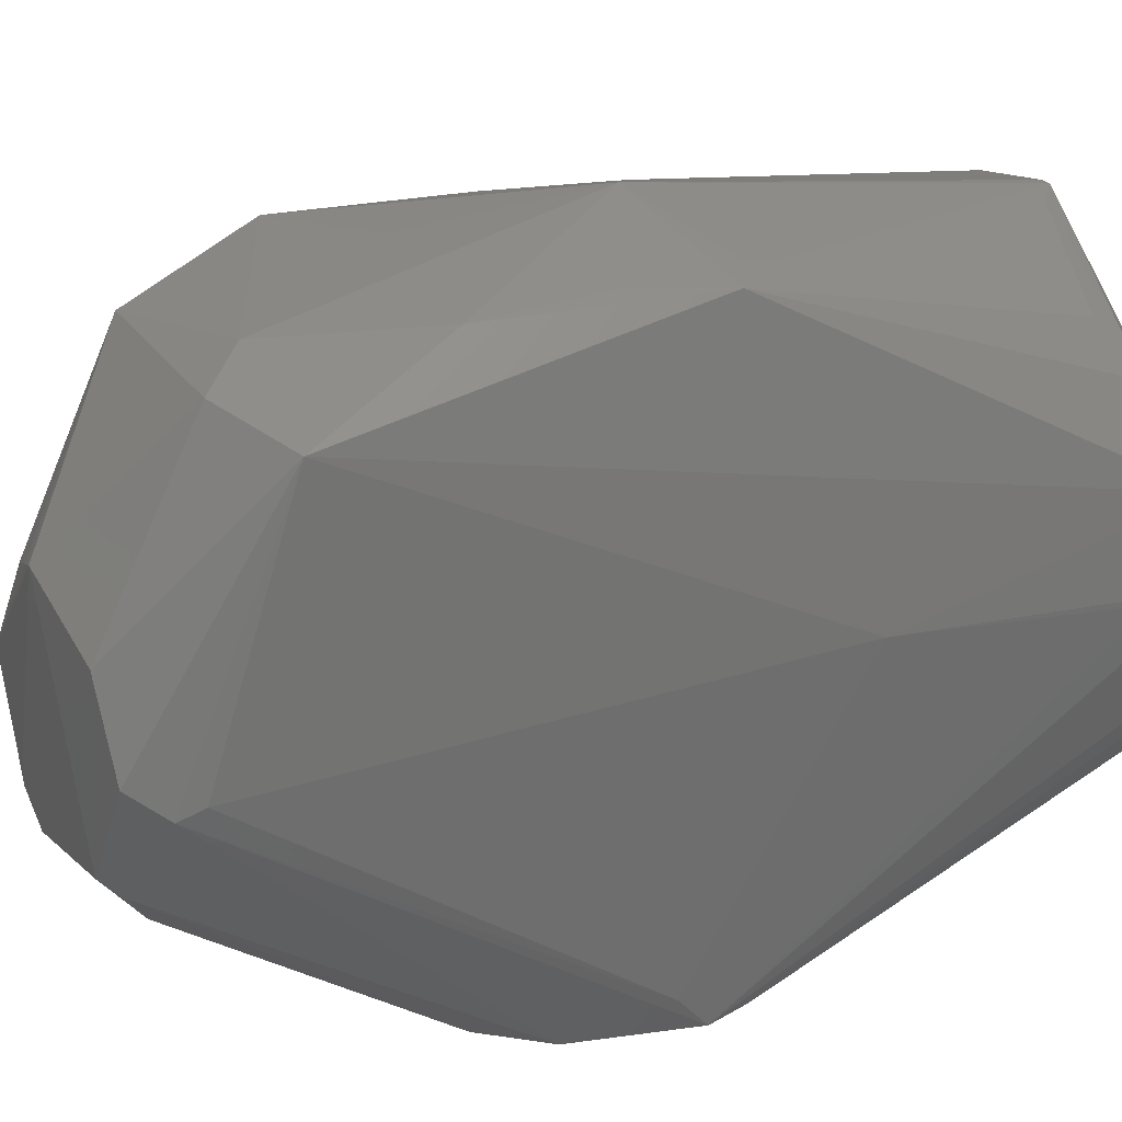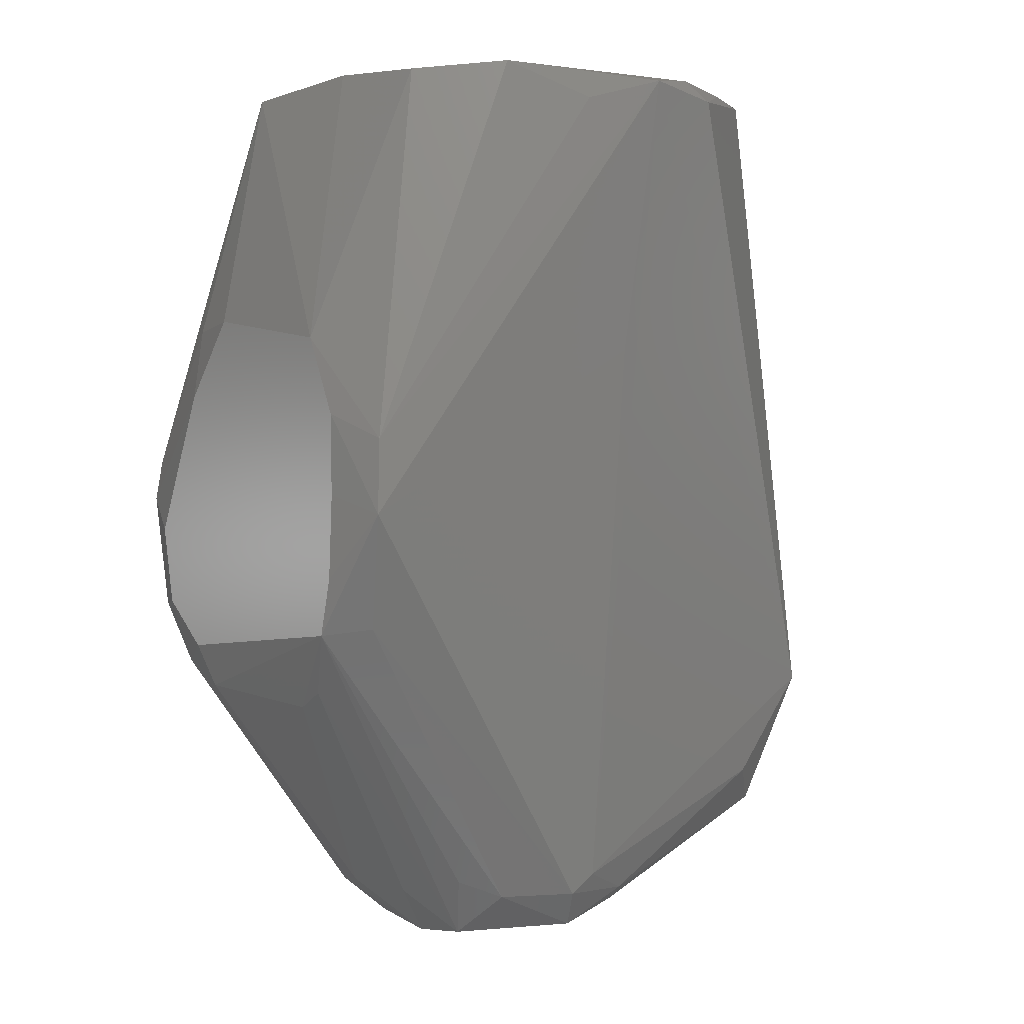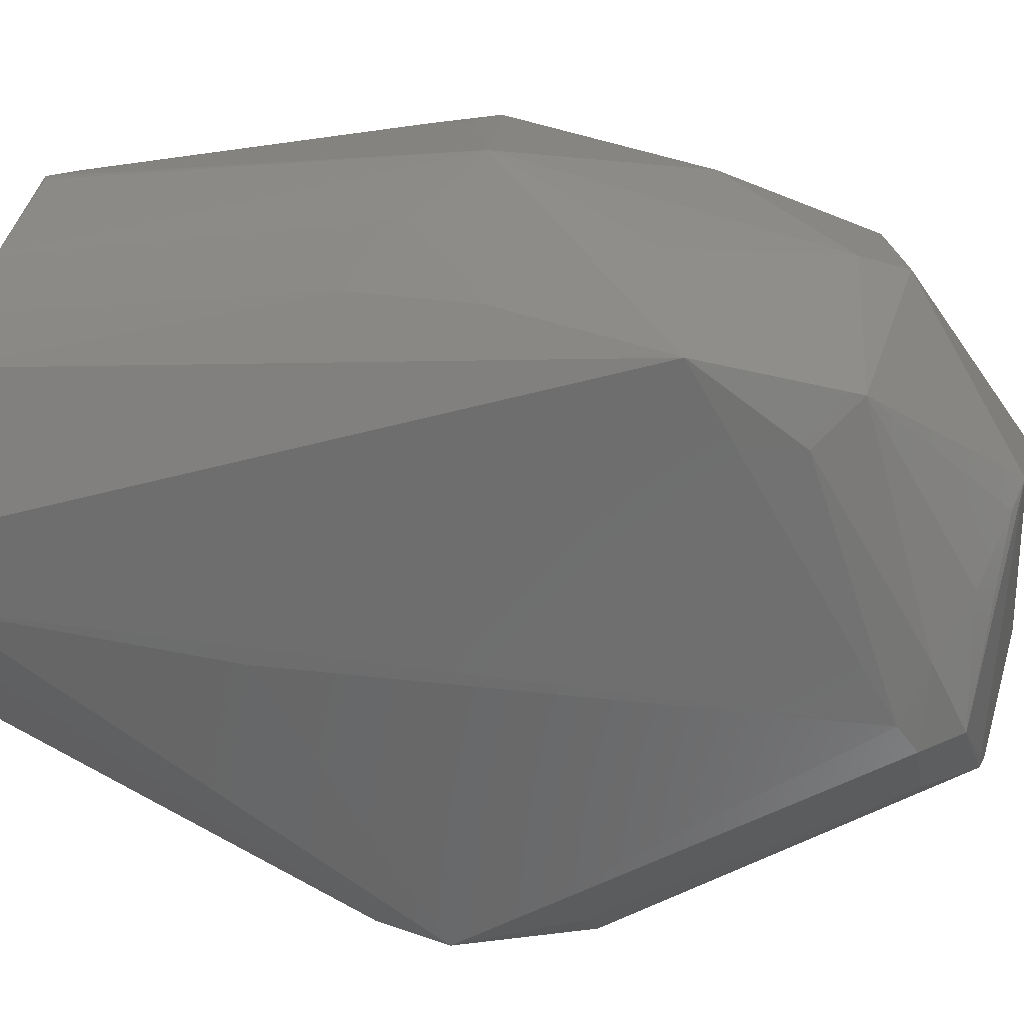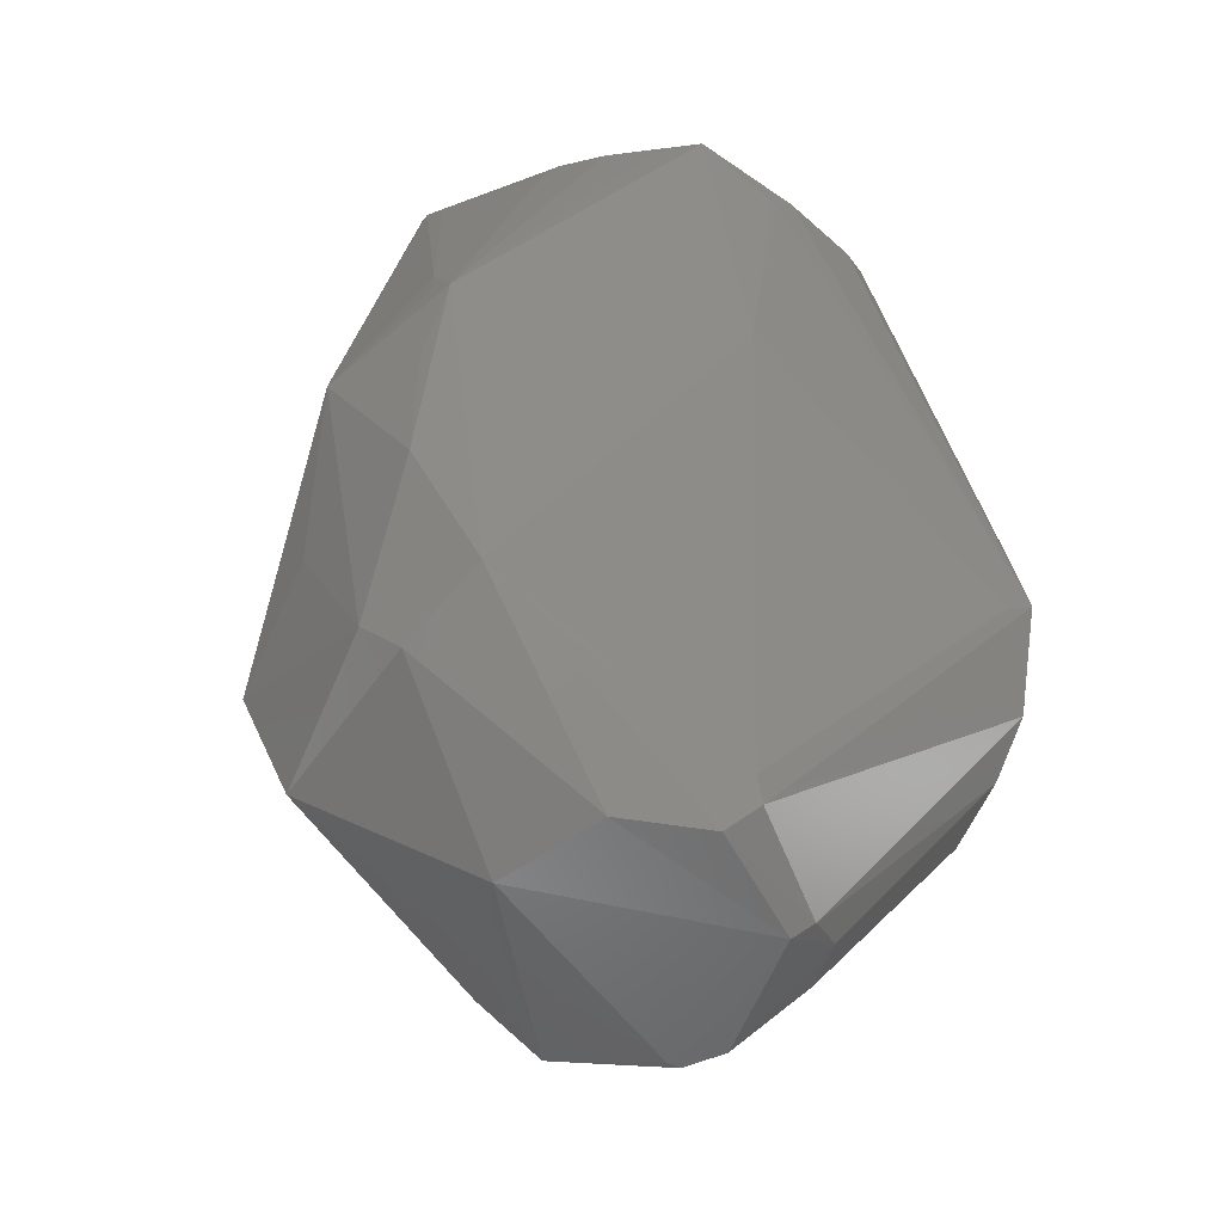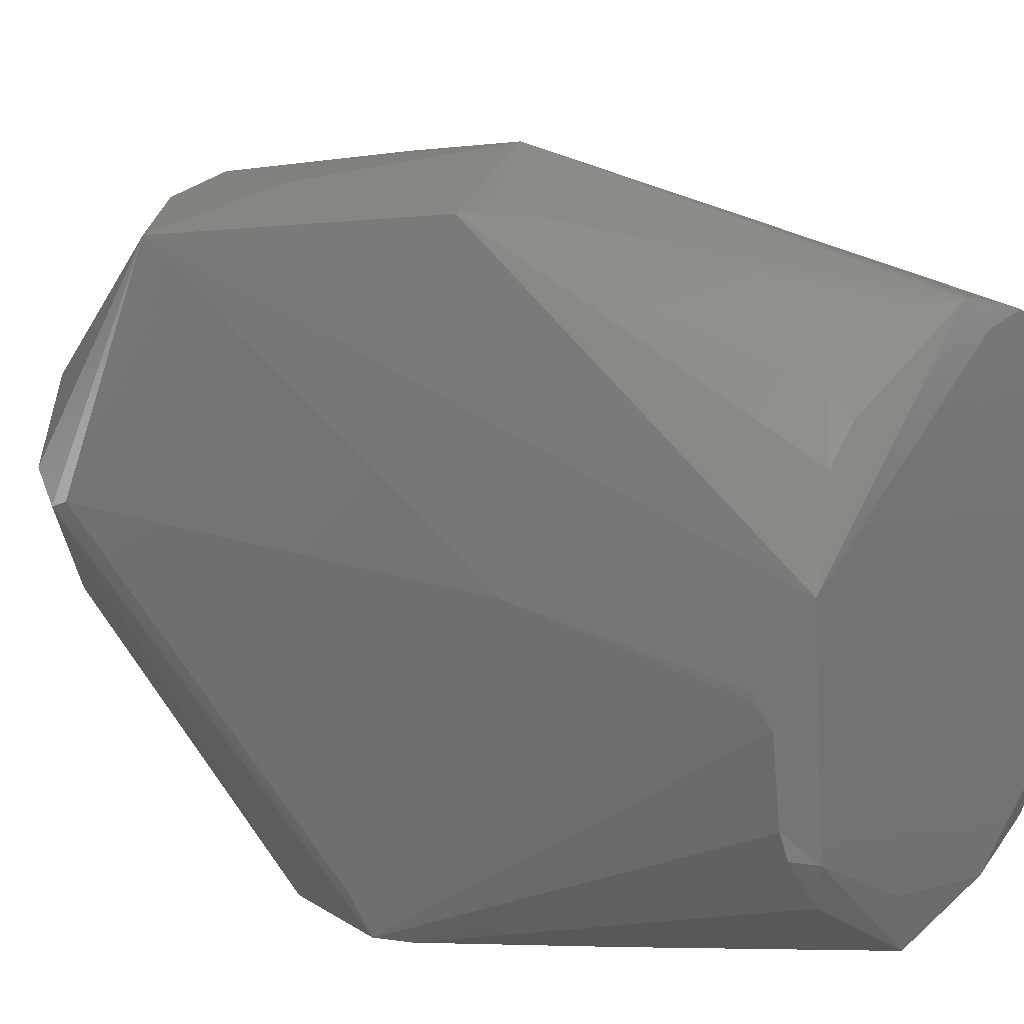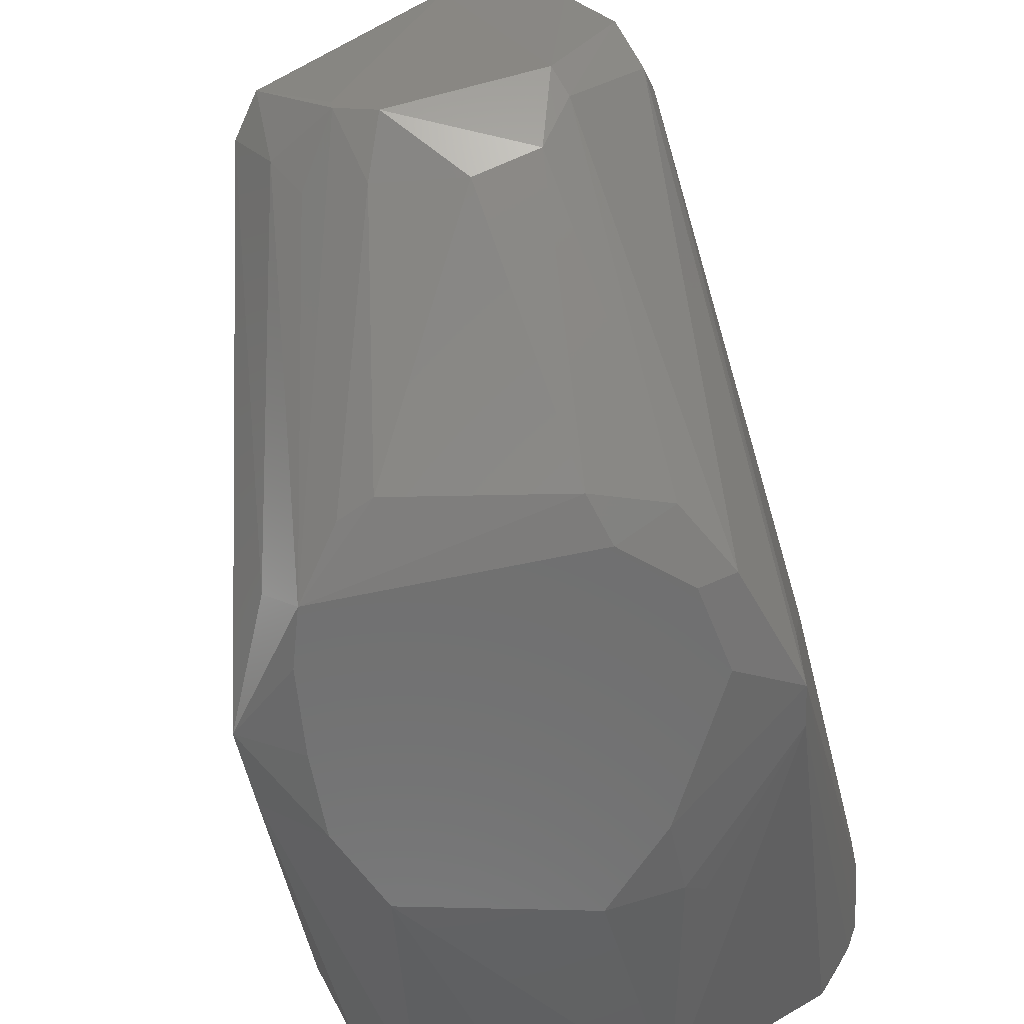
<metadata>
{"format":"stl","ext":"stl","renderer":"f3d","projection":"perspective","resolution":1024,"background":"white","views":[{"elev":30.6,"azim":62.6,"up":"+Z"},{"elev":-1.4,"azim":-126.9,"up":"+Y"},{"elev":35.0,"azim":-72.7,"up":"+Z"},{"elev":-51.9,"azim":53.3,"up":"+Y"},{"elev":17.1,"azim":124.6,"up":"+Z"},{"elev":-61.2,"azim":8.7,"up":"+Z"}]}
</metadata>
<code>
# stl→obj: 98 verts, 192 faces
v -0.04344 0.0687 0.05938
v -0.04543 0.07034 0.04644
v -0.02594 -0.03312 0.09629
v -0.04216 0.072 0.05529
v -0.04019 0.02476 0.04309
v -0.03778 -0.003889 -0.005439
v -0.03689 0.008141 -0.004649
v 0.02202 0.01792 0.09899
v 0.003459 0.07159 0.09125
v 0.004747 0.003269 0.1054
v 0.02282 0.01141 0.09999
v -0.01897 -0.05596 0.09059
v 0.006844 -0.0493 0.09629
v 0.01205 -0.056 0.09242
v -0.03625 0.072 0.02113
v 0.002188 0.07108 0.09139
v -0.02037 -0.004213 0.09602
v -0.0075 0.01123 0.0995
v -0.0191 0.01648 0.09378
v 0.01329 -0.03295 -0.006
v -0.01328 -0.03552 -0.004272
v -0.0251 -0.0233 -0.008
v 0.01153 0.0708 0.002107
v -0.02152 0.02521 -0.008
v -0.01029 0.072 0.005331
v -0.02886 -0.06559 0.0451
v -0.005521 -0.02445 0.09999
v 0.02856 -0.06502 0.04675
v 0.03991 0.02405 0.05154
v 0.02586 -0.04931 0.08959
v 0.03755 -0.004103 0.0008565
v 0.02038 -0.02598 0.09899
v -0.0248 -0.05006 0.08455
v -0.02528 -0.069 0.05403
v -0.03625 0.072 0.03006
v -0.04218 0.06645 0.03384
v -0.02608 0.07078 0.008787
v -0.01325 0.072 0.08682
v -0.003502 0.072 0.08594
v -0.02274 0.06735 0.08344
v 0.007506 0.068 0.09071
v 0.02623 0.068 0.0796
v 0.02527 0.06394 0.082
v 0.03234 0.068 0.07465
v 0.03795 0.0004442 -0.004828
v 0.04049 0.06846 0.02557
v 0.04207 0.068 0.03003
v 0.04393 0.06761 0.04399
v 0.0275 0.00833 0.09921
v 0.03773 0.06748 0.06849
v 0.04219 0.072 0.06165
v 0.04371 0.06451 0.04843
v 0.01571 -0.076 0.03135
v -0.006628 -0.076 0.02427
v 0.01347 -0.069 0.02108
v 0.01761 -0.07267 0.02827
v 0.02451 -0.07452 0.04971
v -0.01297 -0.076 0.02759
v -0.01853 -0.03293 -0.004534
v -0.02775 0.01245 -0.008
v 0.02451 -0.02902 -0.004633
v 0.03097 -0.01872 -0.006
v 0.0256 -0.01829 -0.008
v 0.004036 -0.0678 0.01739
v 0.00703 0.03035 -0.008
v 0.01834 0.02957 -0.006
v 0.01762 0.01793 -0.008
v -0.02267 -0.069 0.03006
v -0.02459 -0.07453 0.04292
v -0.01541 -0.0727 0.06015
v -0.004069 -0.07517 0.06641
v -0.02847 -0.06871 0.04099
v 0.02755 -0.069 0.04507
v 0.01797 -0.07476 0.0633
v -0.01323 -0.076 0.02983
v 0.0005856 -0.076 0.06891
v -0.03042 0.072 0.07792
v -0.005159 0.01945 0.09899
v 0.01624 0.072 0.01243
v 0.03722 0.007137 -0.004033
v 0.03546 0.07028 0.01766
v 0.04377 0.0644 0.04727
v 0.02218 -0.005311 0.09999
v 0.03828 0.072 0.02512
v -0.02745 -0.01416 -0.008
v 0.01595 -0.02597 -0.008
v 0.01162 0.02339 -0.008
v 0.02856 -0.005356 -0.008
v -0.009209 -0.06843 0.01871
v -0.03055 -0.02224 -0.00166
v -0.01856 -0.06639 0.02386
v -0.03622 0.072 0.06801
v 0.02102 0.03139 -0.004511
v 0.03474 0.072 0.0269
v -0.02815 -0.0006485 -0.008
v -0.02408 0.01294 -0.008
v 0.01107 0.02478 -0.008
v -0.01934 0.02288 -0.008
f 1 2 3
f 4 2 1
f 5 2 6
f 7 6 2
f 8 9 10
f 8 10 11
f 12 13 3
f 12 14 13
f 15 2 4
f 16 10 9
f 17 18 19
f 17 3 10
f 17 10 18
f 20 21 22
f 23 24 25
f 26 3 2
f 26 2 5
f 26 5 6
f 27 10 3
f 27 13 10
f 27 3 13
f 28 29 30
f 28 31 29
f 32 10 13
f 32 13 14
f 32 14 30
f 33 12 3
f 33 34 12
f 33 3 26
f 33 26 34
f 35 4 25
f 35 25 15
f 35 15 4
f 36 7 2
f 36 2 15
f 36 15 7
f 37 24 7
f 37 7 15
f 37 25 24
f 37 15 25
f 38 9 39
f 38 16 9
f 38 10 16
f 38 40 19
f 38 19 18
f 41 9 8
f 42 43 44
f 42 9 41
f 42 41 43
f 45 46 47
f 45 47 48
f 49 50 44
f 49 32 30
f 49 8 11
f 49 11 10
f 49 44 43
f 49 41 8
f 49 43 41
f 51 30 29
f 51 29 52
f 51 49 30
f 51 50 49
f 51 52 48
f 51 44 50
f 51 9 42
f 51 42 44
f 51 39 9
f 51 38 39
f 53 54 55
f 53 55 56
f 53 56 57
f 53 58 54
f 59 58 22
f 59 22 21
f 60 7 24
f 60 6 7
f 61 55 20
f 61 62 56
f 61 56 55
f 63 62 61
f 64 55 54
f 64 20 55
f 64 21 20
f 65 66 67
f 65 24 23
f 65 23 66
f 68 58 69
f 70 12 34
f 70 34 69
f 70 71 12
f 70 69 71
f 72 26 6
f 72 68 69
f 72 69 34
f 72 34 26
f 73 56 62
f 73 62 45
f 73 57 56
f 73 31 28
f 73 45 31
f 73 30 57
f 73 28 30
f 74 53 57
f 74 57 30
f 74 30 14
f 75 69 58
f 76 74 14
f 76 14 12
f 76 12 71
f 76 53 74
f 76 71 69
f 76 69 75
f 76 58 53
f 76 75 58
f 77 38 4
f 77 40 38
f 77 1 3
f 77 3 17
f 77 19 40
f 77 17 19
f 78 18 10
f 78 10 38
f 78 38 18
f 79 23 25
f 80 67 66
f 80 45 67
f 80 23 81
f 80 81 46
f 80 46 45
f 82 31 45
f 82 29 31
f 82 52 29
f 82 48 52
f 82 45 48
f 83 10 32
f 83 49 10
f 83 32 49
f 84 48 47
f 84 51 48
f 84 47 46
f 84 46 81
f 84 81 23
f 84 23 79
f 85 22 6
f 86 20 22
f 86 22 87
f 86 61 20
f 86 63 61
f 88 67 45
f 88 87 67
f 88 45 62
f 88 62 63
f 88 63 86
f 88 86 87
f 89 21 64
f 89 64 54
f 89 59 21
f 89 54 58
f 89 58 59
f 90 6 22
f 90 22 68
f 90 72 6
f 90 68 72
f 91 22 58
f 91 58 68
f 91 68 22
f 92 4 1
f 92 1 77
f 92 77 4
f 93 66 23
f 93 80 66
f 93 23 80
f 94 38 51
f 94 51 84
f 94 4 38
f 94 25 4
f 95 22 85
f 95 6 60
f 95 85 6
f 96 87 22
f 96 22 95
f 96 95 60
f 97 65 67
f 97 67 87
f 97 87 65
f 98 87 96
f 98 24 65
f 98 65 87
f 98 60 24
f 98 96 60
f 94 84 79
f 94 79 25

</code>
